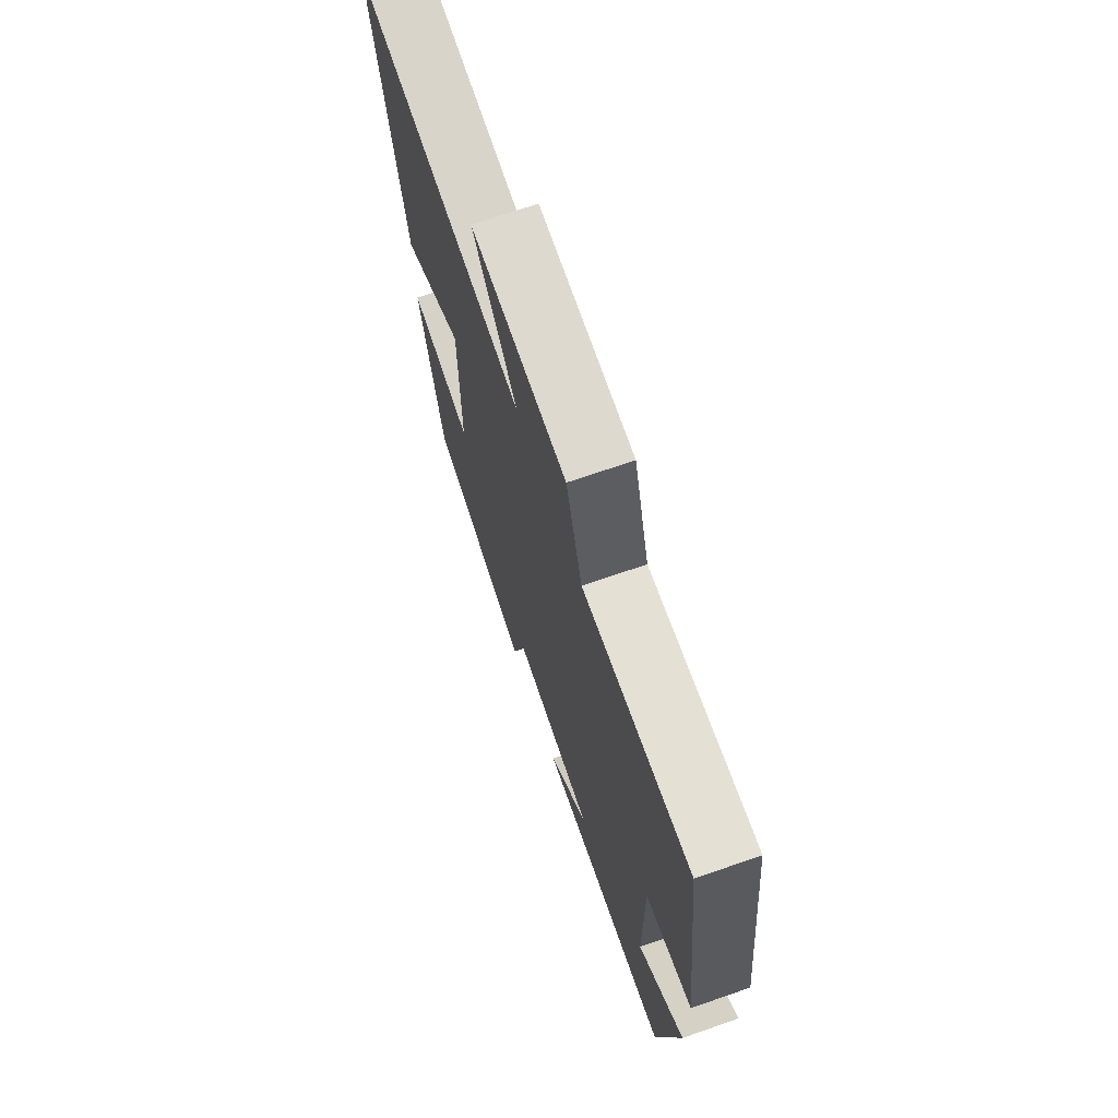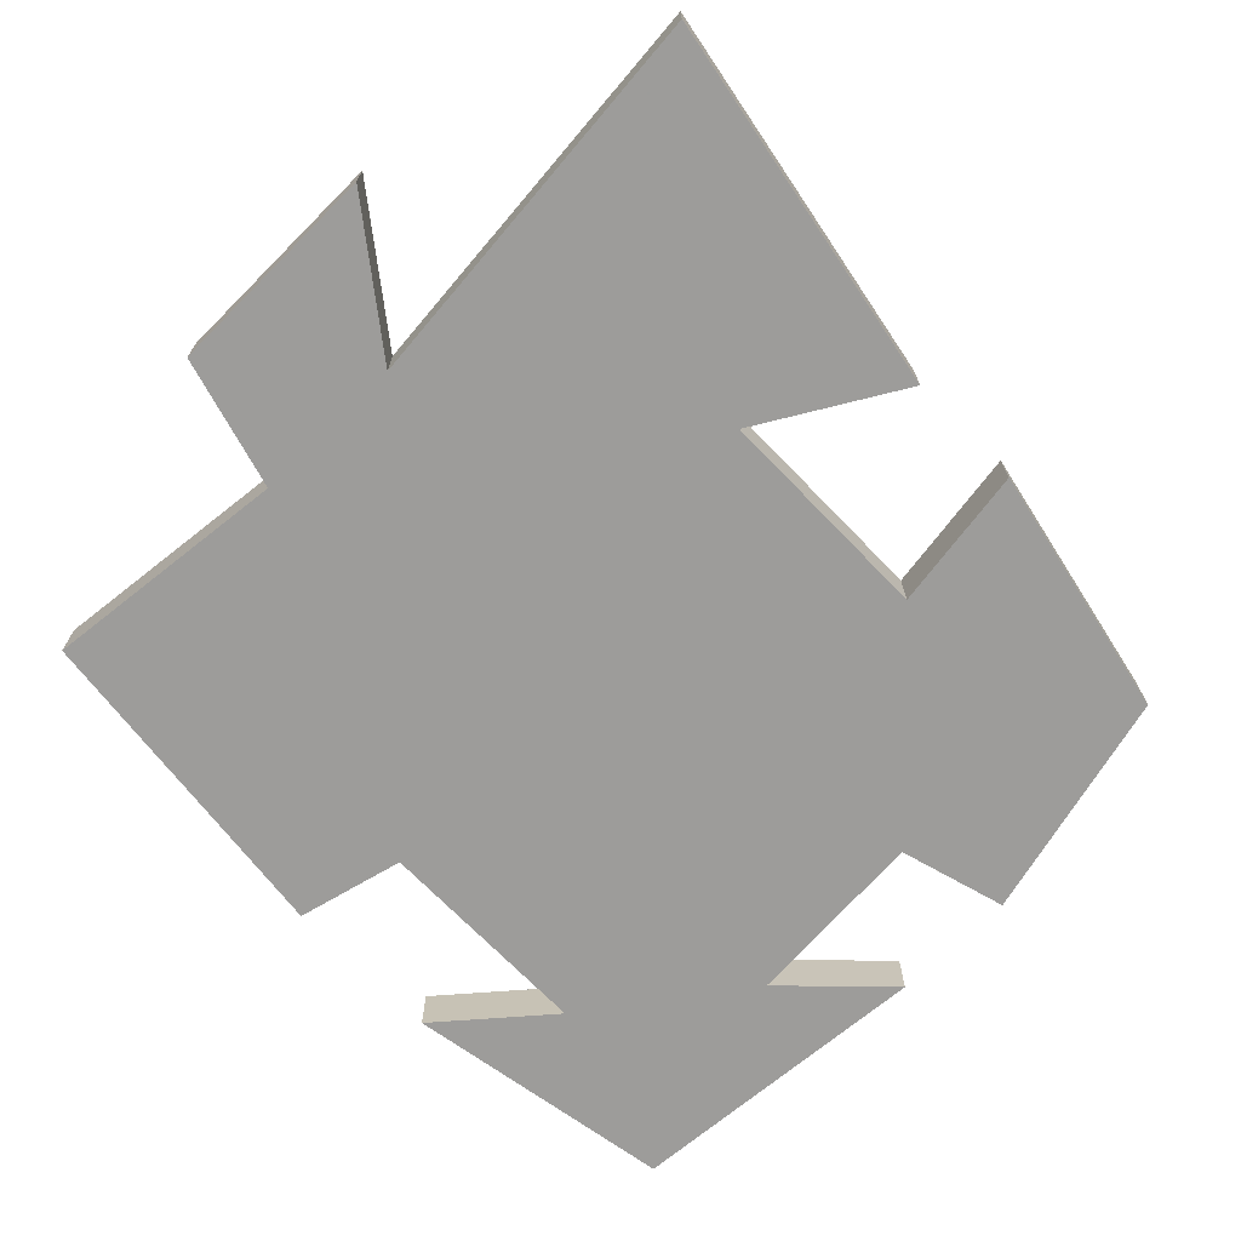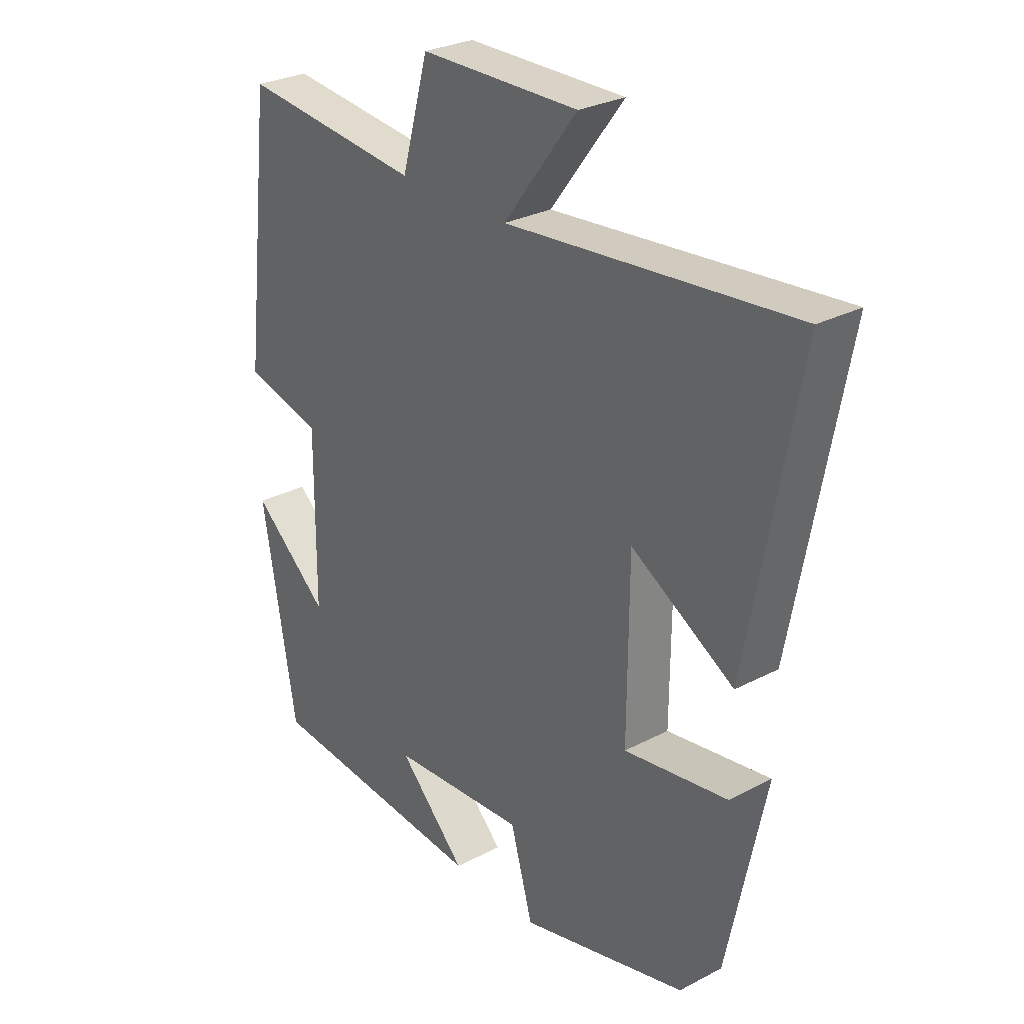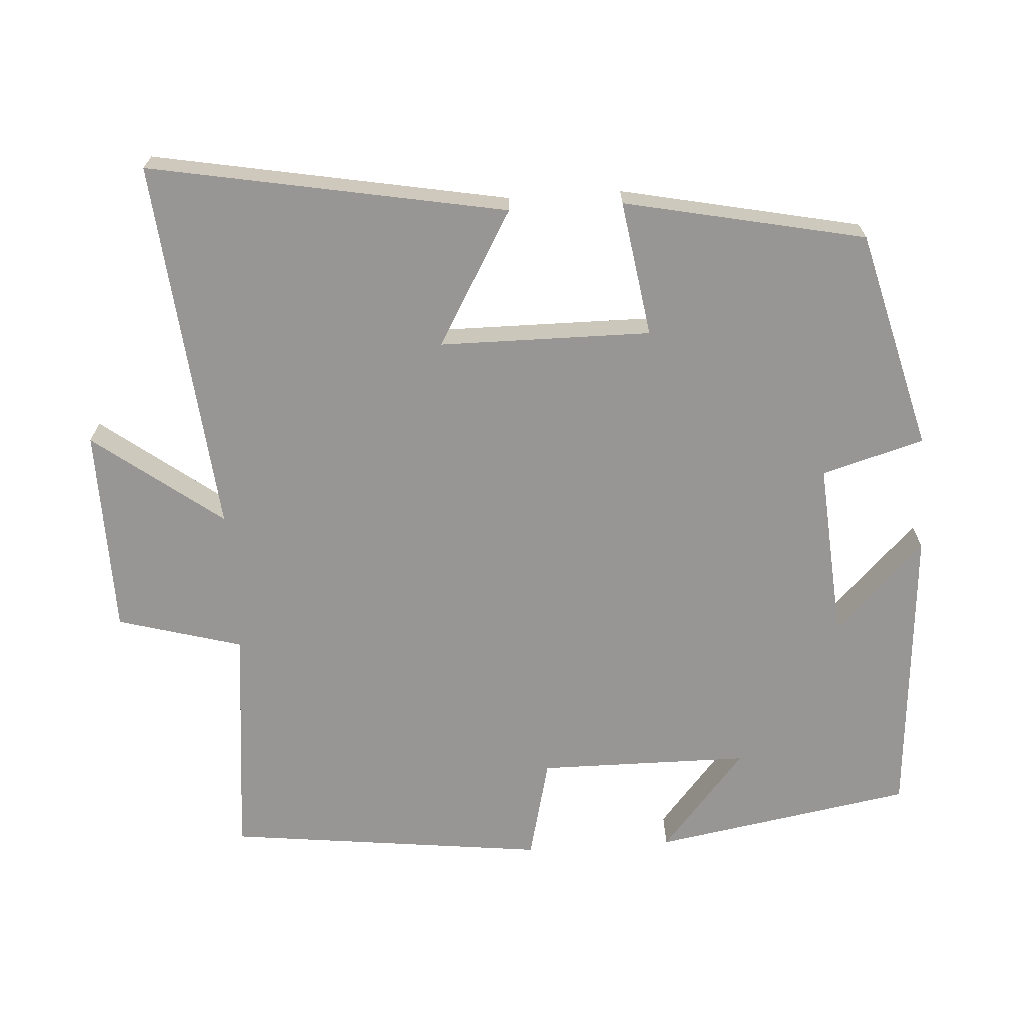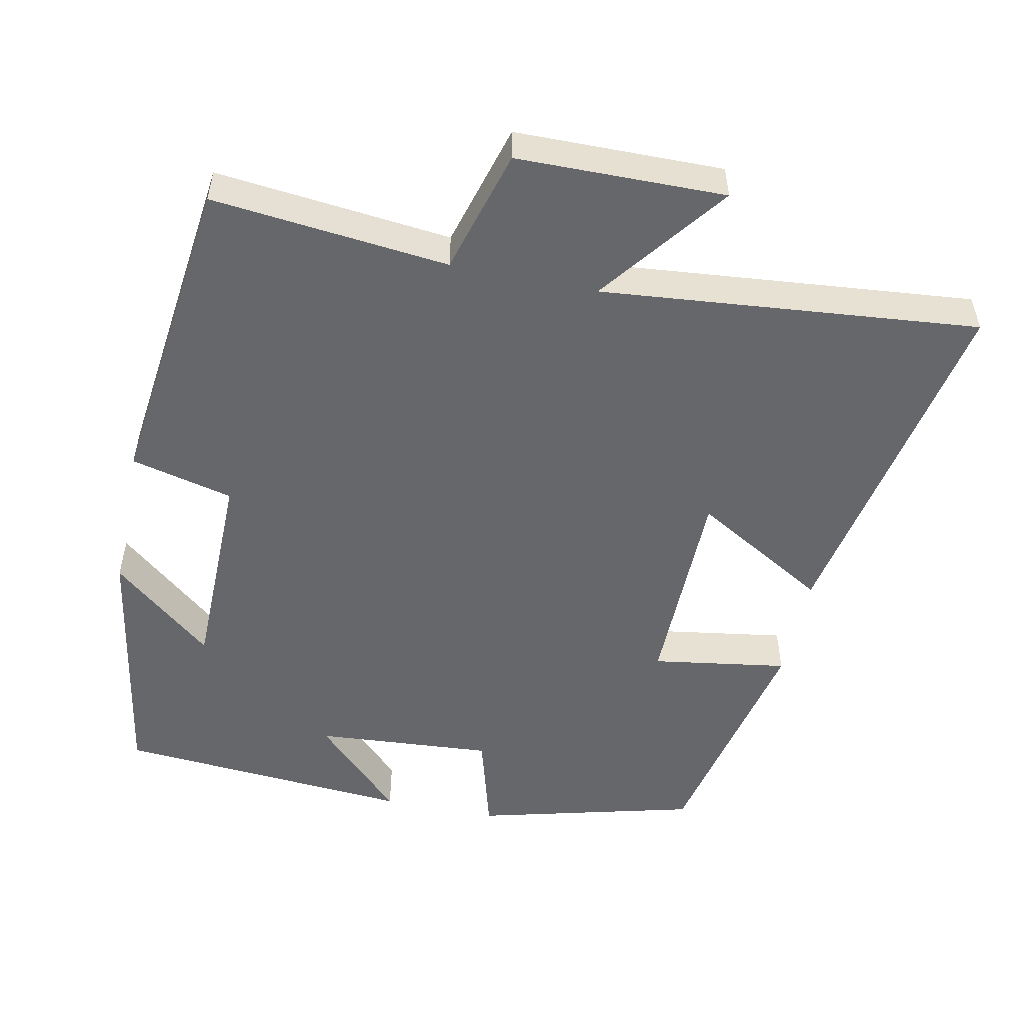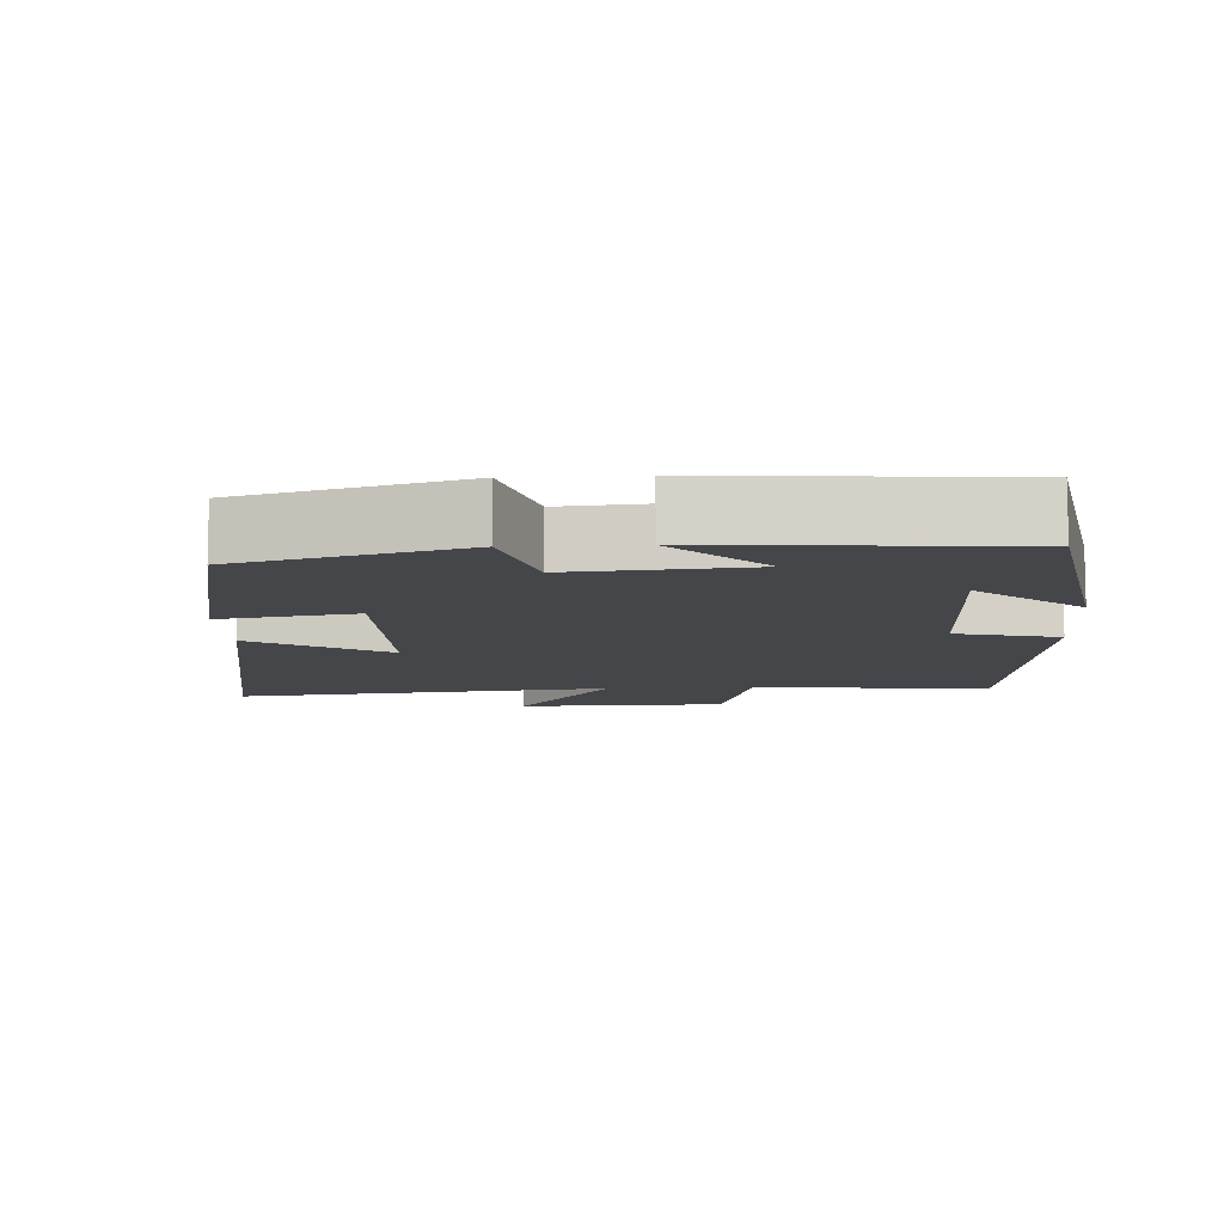
<metadata>
{"format":"obj","ext":"obj","renderer":"f3d","projection":"perspective","resolution":1024,"background":"white","views":[{"elev":70.8,"azim":-109.1,"up":"+Z"},{"elev":-70.0,"azim":44.3,"up":"+Y"},{"elev":28.5,"azim":51.7,"up":"+Z"},{"elev":-68.0,"azim":93.7,"up":"+Y"},{"elev":-52.1,"azim":-11.8,"up":"+Y"},{"elev":-9.8,"azim":-176.7,"up":"+Y"}]}
</metadata>
<code>
v 0.59 0.07 0.55
v 0.5 0.07 0.062
v 0.316 0.07 0.169
v 0.314 0.07 -0.121
v 0.5 0.07 -0.092
v 0.431 0.07 -0.422
v 0.13 0.07 -0.5
v 0.09 0.07 -0.36
v -0.154 0.07 -0.378
v -0.032 0.07 -0.5
v -0.439 0.07 -0.469
v -0.5 0.07 -0.114
v -0.362 0.07 -0.23
v -0.36 0.07 0.06
v -0.5 0.07 0.094
v -0.448 0.07 0.533
v -0.125 0.07 0.5
v -0.077 0.07 0.671
v 0.207 0.07 0.675
v 0.075 0.07 0.5
v 0.59 0 0.55
v 0.5 0 0.062
v 0.316 0 0.169
v 0.314 0 -0.121
v 0.5 0 -0.092
v 0.431 0 -0.422
v 0.13 0 -0.5
v 0.09 0 -0.36
v -0.154 0 -0.378
v -0.032 0 -0.5
v -0.439 0 -0.469
v -0.5 0 -0.114
v -0.362 0 -0.23
v -0.36 0 0.06
v -0.5 0 0.094
v -0.448 0 0.533
v -0.125 0 0.5
v -0.077 0 0.671
v 0.207 0 0.675
v 0.075 0 0.5
f 17 18 19 20
f 14 15 16 17
f 13 14 17 20
f 11 12 13
f 9 10 11 13
f 8 9 13 20
f 4 5 6 7
f 3 4 7 8
f 20 1 2 3
f 3 8 20
f 40 39 38 37
f 37 36 35 34
f 40 37 34 33
f 33 32 31
f 33 31 30 29
f 40 33 29 28
f 27 26 25 24
f 28 27 24 23
f 23 22 21 40
f 40 28 23
f 1 21 22 2
f 2 22 23 3
f 3 23 24 4
f 4 24 25 5
f 5 25 26 6
f 6 26 27 7
f 7 27 28 8
f 8 28 29 9
f 9 29 30 10
f 10 30 31 11
f 11 31 32 12
f 12 32 33 13
f 13 33 34 14
f 14 34 35 15
f 15 35 36 16
f 16 36 37 17
f 17 37 38 18
f 18 38 39 19
f 19 39 40 20
f 20 40 21 1

</code>
